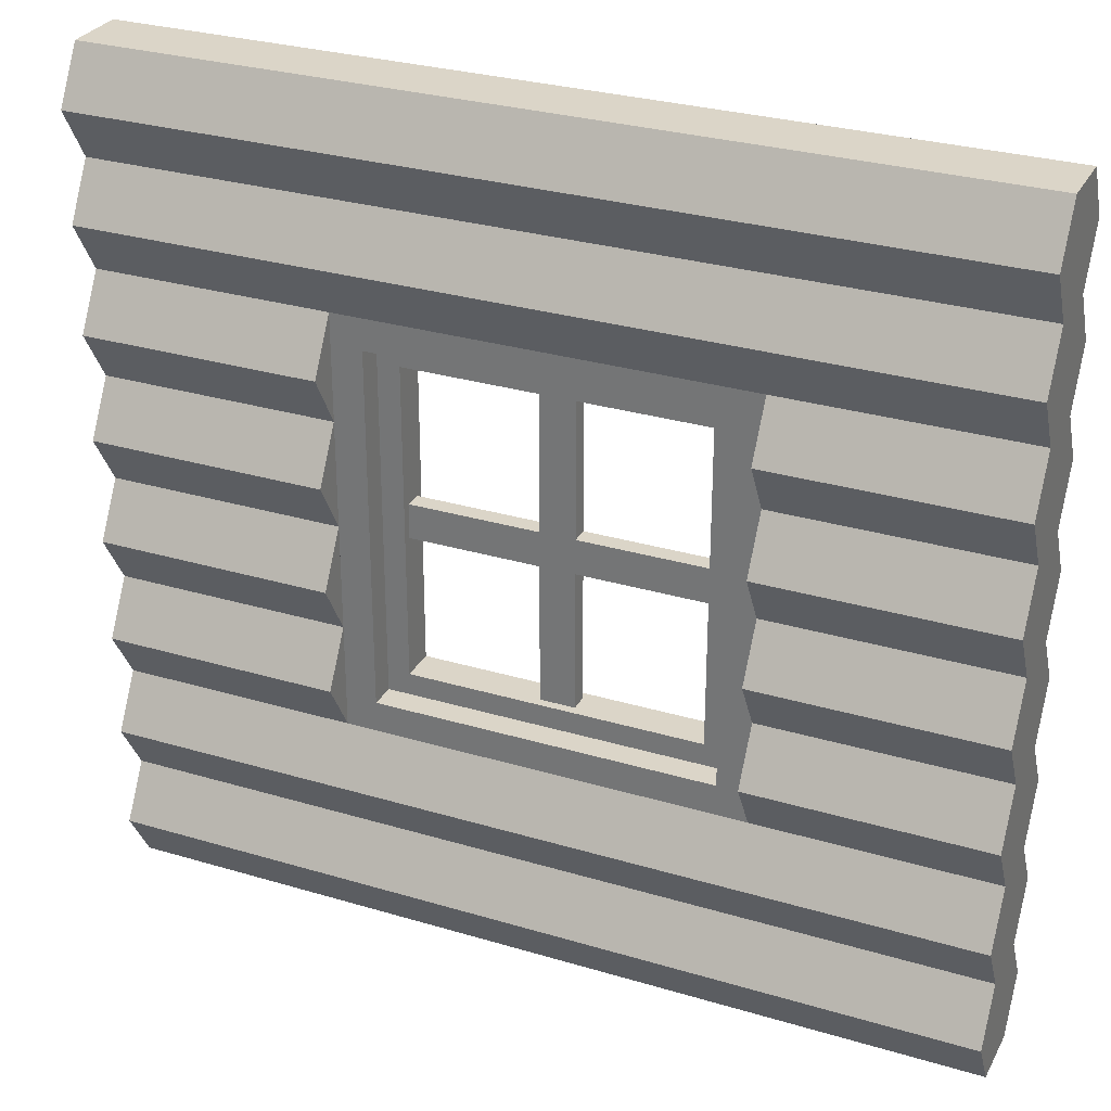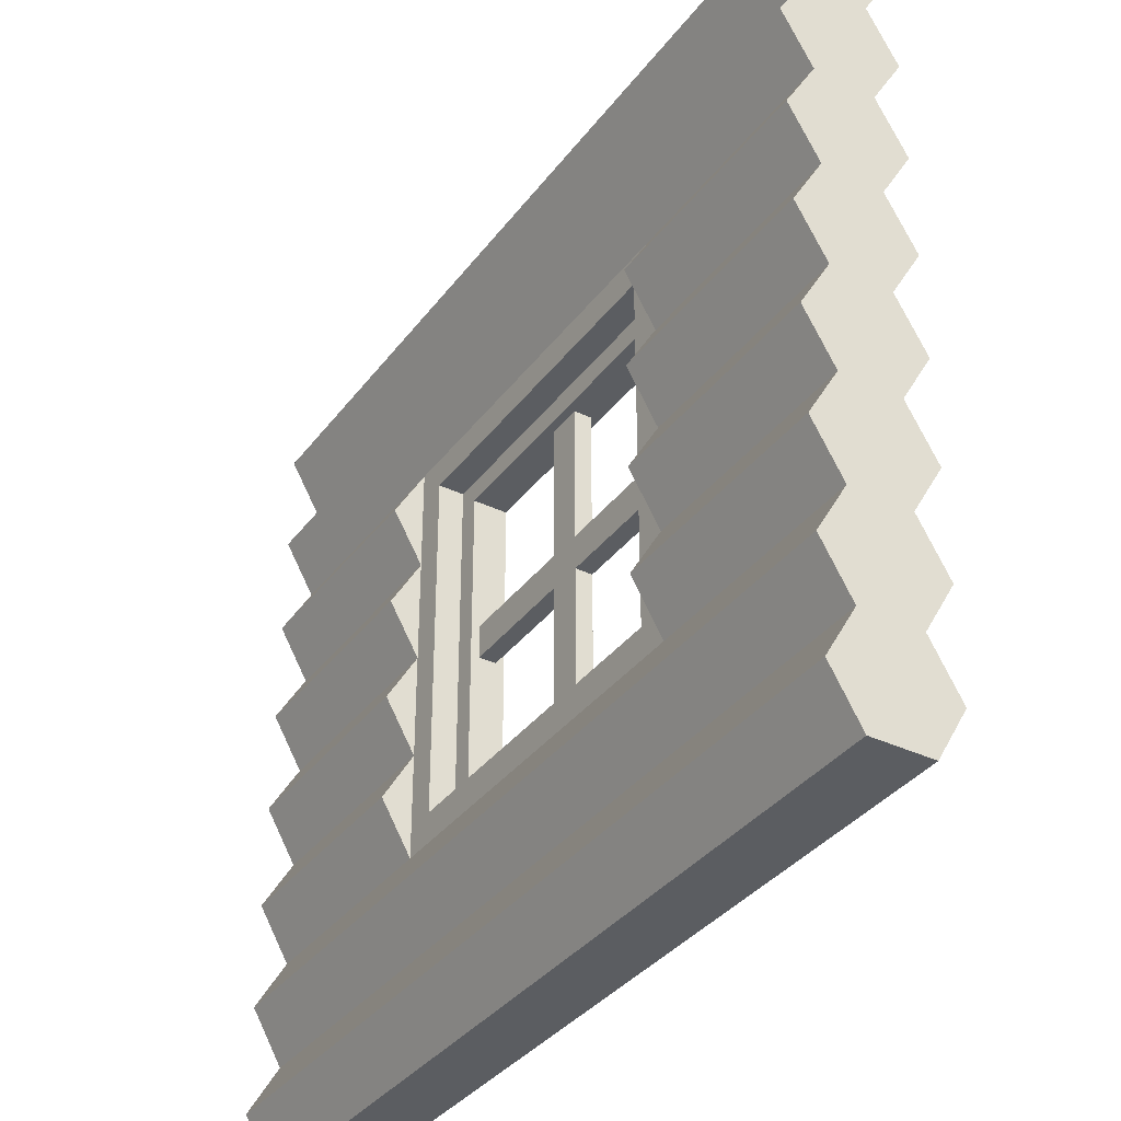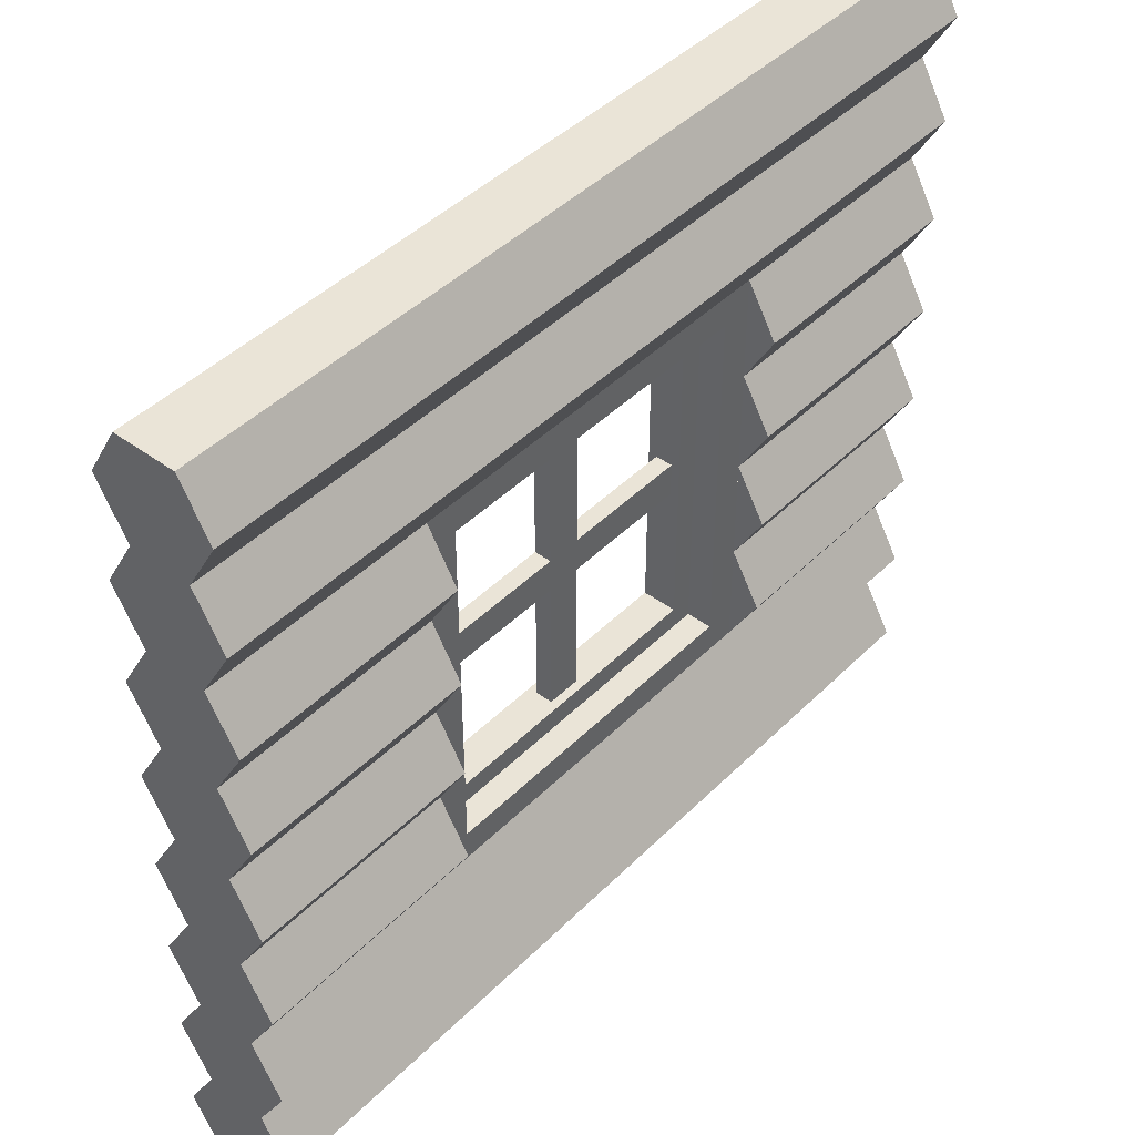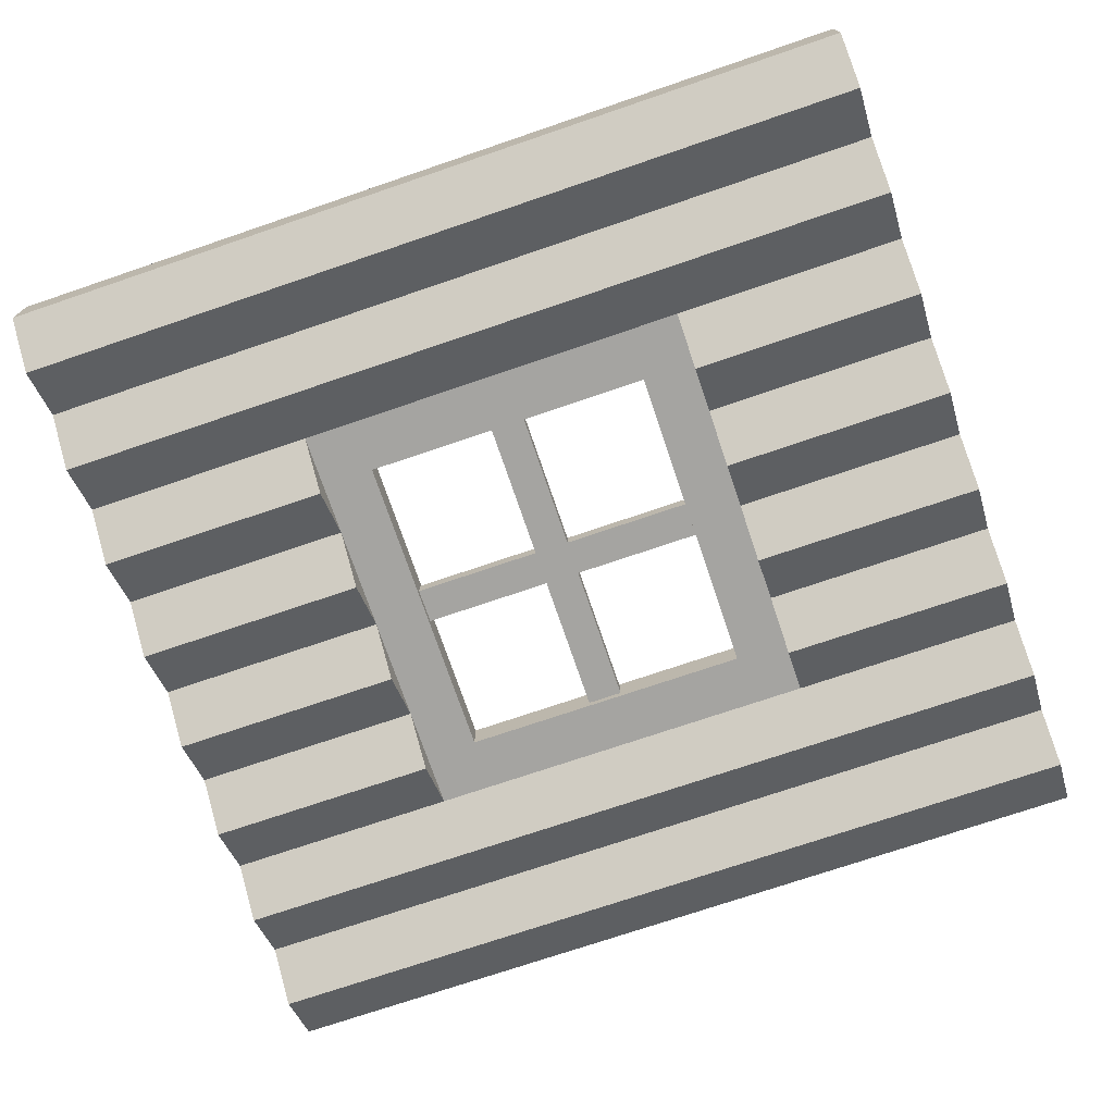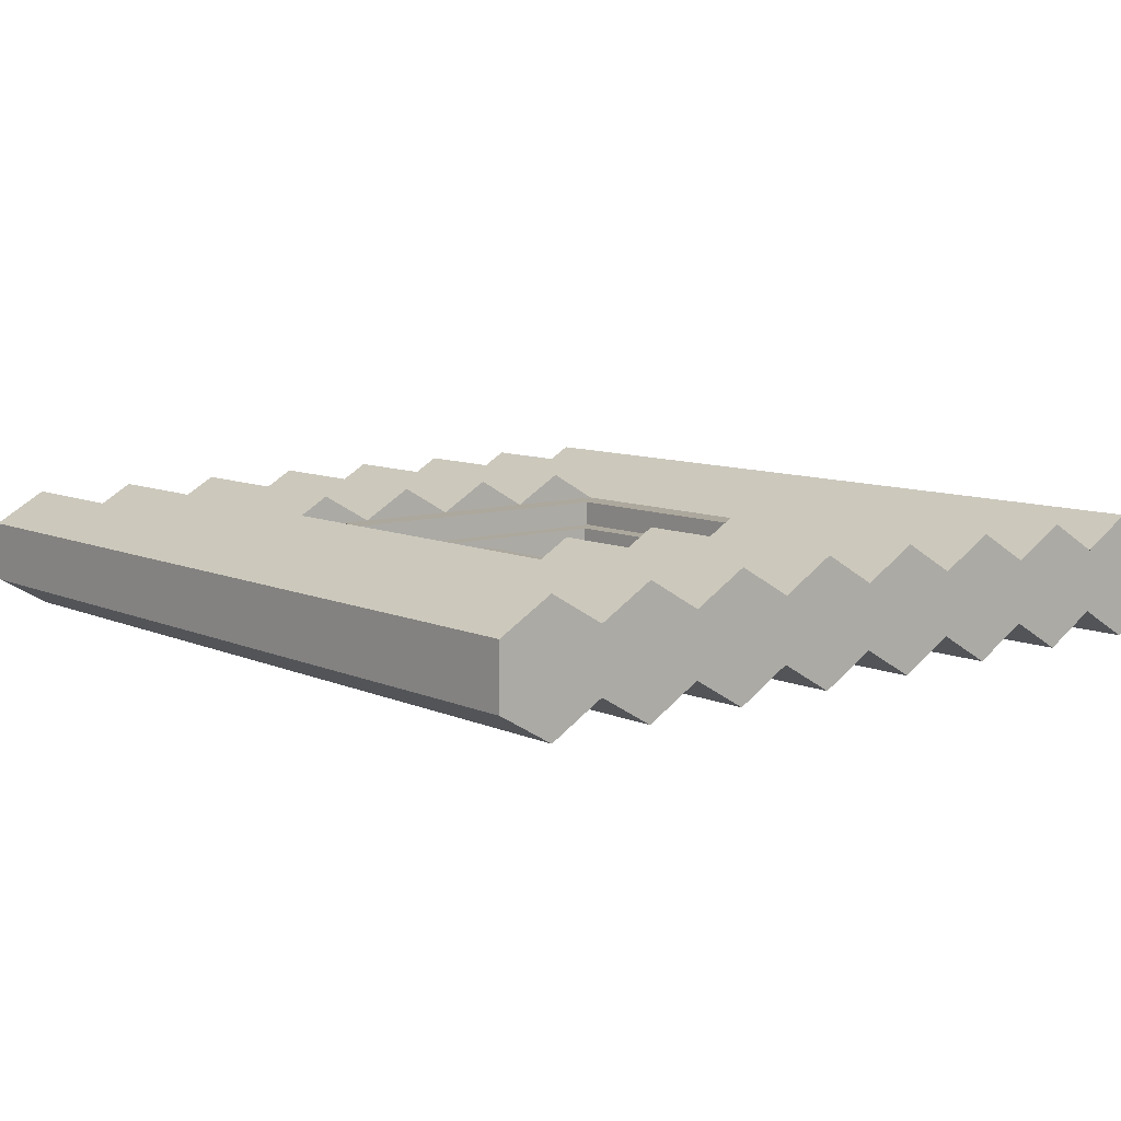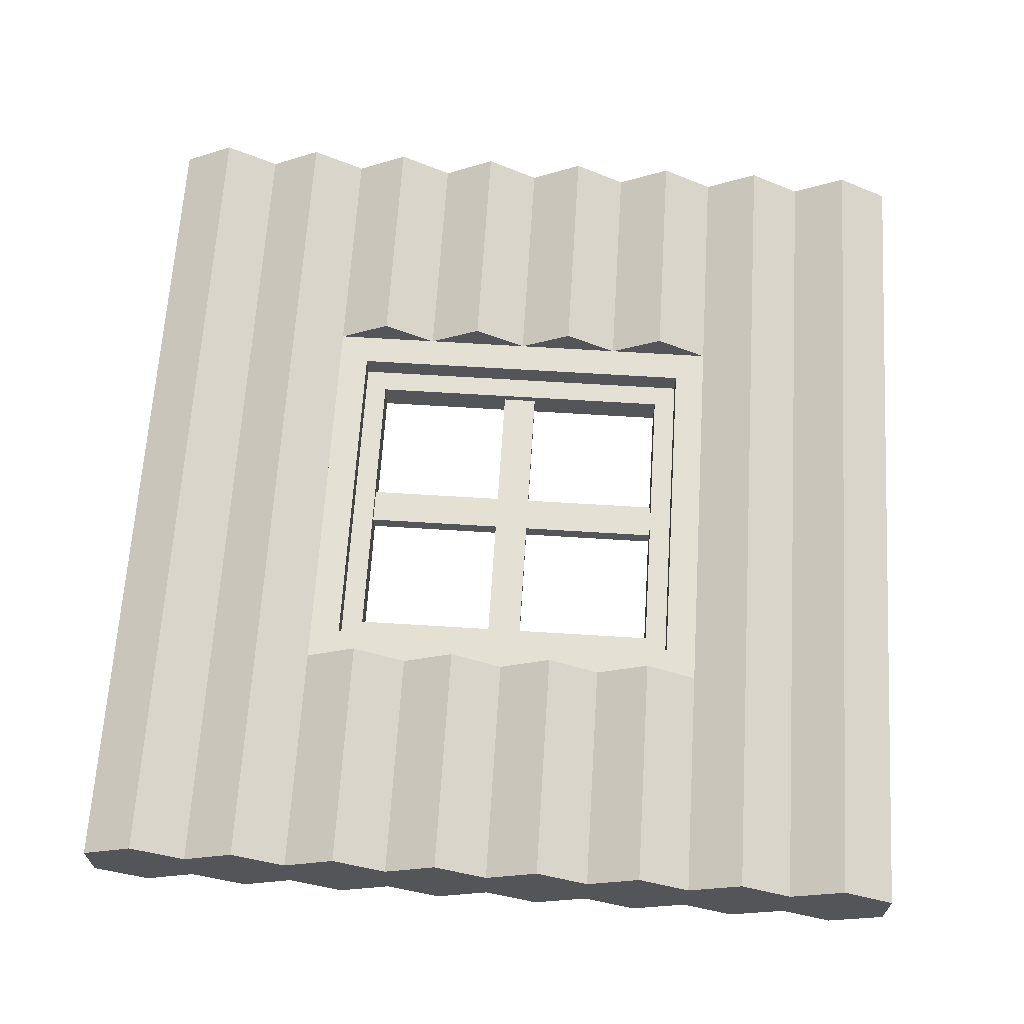
<metadata>
{"format":"obj","ext":"obj","renderer":"f3d","projection":"perspective","resolution":1024,"background":"white","views":[{"elev":29.6,"azim":23.7,"up":"+Y"},{"elev":-35.9,"azim":58.0,"up":"+Y"},{"elev":43.8,"azim":-49.1,"up":"+Y"},{"elev":-73.3,"azim":-161.2,"up":"+Z"},{"elev":8.7,"azim":50.3,"up":"+Z"},{"elev":65.5,"azim":-86.4,"up":"+Z"}]}
</metadata>
<code>
g cabinWindow
v -2.7 5.472 0.702
v -2.7 6.079 0.351
v -7.58e-14 5.472 0.702
v -9.385e-14 6.079 0.351
v -10 1.824 -0.702
v -9.024e-14 1.824 -0.702
v -10 2.432 -0.351
v -2.7 2.432 -0.351
v -1.011e-13 2.432 -0.351
v -7.3 2.432 -0.351
v -2.7 4.864 0.351
v -8.302e-14 4.864 0.351
v -5.775e-14 1.216 -0.351
v 0 0 0
v -1.805e-14 3.522e-13 -0.351
v -4.692e-14 0.6079 -0.702
v -9.024e-14 3.648 -0.351
v -9.024e-14 3.04 -0.702
v -1.011e-13 4.864 -0.351
v -1.047e-13 4.256 -0.702
v -1.119e-13 6.079 -0.351
v -1.155e-13 5.472 -0.702
v -1.227e-13 7.295 -0.351
v -1.263e-13 6.687 -0.702
v -3.176e-13 8.511 -0.351
v -3.068e-13 7.903 -0.702
v -3.573e-13 9.727 -0.351
v -3.465e-13 9.119 -0.702
v -3.393e-13 9.727 0.351
v -1.047e-13 7.295 0.351
v -3.971e-14 1.216 0.351
v 3.61e-15 3.522e-13 0.351
v -7.219e-15 0.6079 0.702
v -2.96e-13 8.511 0.351
v -3.068e-13 9.119 0.702
v -2.671e-13 7.903 0.702
v -8.663e-14 6.687 0.702
v -7.219e-14 3.648 0.351
v -6.497e-14 4.256 0.702
v -8.302e-14 2.432 0.351
v -5.053e-14 3.04 0.702
v -5.053e-14 1.824 0.702
v -10 4.864 -0.351
v -7.3 4.864 -0.351
v -10 5.472 -0.702
v -7.3 5.472 -0.702
v -10 4.864 0.351
v -10 5.472 0.702
v -7.3 4.864 0.351
v -7.3 5.472 0.702
v -2.7 5.472 -0.702
v -2.7 6.079 -0.351
v -2.7 3.648 -0.351
v -2.7 4.256 -0.702
v -10 1.216 0.351
v -10 1.824 0.702
v -7.3 4.256 -0.702
v -7.3 3.648 -0.351
v -7.3 2.432 0.351
v -7.3 3.04 -0.702
v -7.3 6.079 -0.351
v -7.3 7.295 -0.351
v -7.3 6.687 -0.702
v -7.3 3.648 0.351
v -7.3 3.04 0.702
v -7.3 7.295 0.351
v -7.3 6.687 0.702
v -7.3 6.079 0.351
v -7.3 4.256 0.702
v -10 6.079 0.351
v -2.7 2.432 0.351
v -2.7 3.648 0.351
v -2.7 3.04 0.702
v -2.7 4.256 0.702
v -2.7 3.04 -0.702
v -2.7 4.864 -0.351
v -2.7 7.295 -0.351
v -2.7 7.295 0.351
v -2.7 6.687 0.702
v -2.7 6.687 -0.702
v -10 0.6079 0.702
v -10 0 0.351
v -10 0 0
v -10 0 -0.351
v -10 0.6079 -0.702
v -10 1.216 -0.351
v -10 9.727 0.351
v -10 9.727 -0.351
v -10 8.511 -0.351
v -10 7.295 -0.351
v -10 6.079 -0.351
v -10 3.648 -0.351
v -10 9.119 -0.702
v -10 7.903 -0.702
v -10 6.687 -0.702
v -10 4.256 -0.702
v -10 3.04 -0.702
v -10 2.432 0.351
v -10 3.648 0.351
v -10 3.04 0.702
v -10 4.256 0.702
v -10 7.295 0.351
v -10 6.687 0.702
v -10 8.511 0.351
v -10 7.903 0.702
v -10 9.119 0.702
f 2 1 3
f 3 4 2
f 6 5 7
f 7 8 6
f 6 8 9
f 7 10 8
f 1 11 12
f 12 3 1
f 13 6 9
f 13 9 14
f 13 14 15
f 15 16 13
f 9 17 14
f 9 18 17
f 17 19 14
f 17 20 19
f 19 21 14
f 19 22 21
f 21 23 14
f 21 24 23
f 23 25 14
f 23 26 25
f 25 27 14
f 25 28 27
f 27 29 14
f 29 30 14
f 30 31 14
f 32 14 31
f 31 33 32
f 34 29 35
f 34 36 30
f 4 30 37
f 4 3 12
f 38 12 39
f 40 38 41
f 31 40 42
f 30 40 31
f 30 38 40
f 30 12 38
f 12 30 4
f 29 34 30
f 44 43 45
f 45 46 44
f 48 47 49
f 49 50 48
f 22 51 52
f 52 21 22
f 17 53 54
f 54 20 17
f 56 55 31
f 31 42 56
f 58 57 44
f 58 44 59
f 58 59 10
f 10 60 58
f 44 61 59
f 44 46 61
f 61 62 59
f 61 63 62
f 62 64 59
f 64 65 59
f 64 62 66
f 66 67 68
f 49 68 50
f 49 69 64
f 66 68 64
f 64 68 49
f 70 48 50
f 50 68 70
f 72 71 73
f 11 72 74
f 2 11 1
f 8 71 53
f 53 75 8
f 71 76 53
f 71 52 76
f 71 77 52
f 71 78 77
f 2 79 78
f 80 52 77
f 51 76 52
f 54 53 76
f 71 72 78
f 72 11 78
f 11 2 78
f 55 81 33
f 33 31 55
f 81 82 32
f 32 33 81
f 14 32 82
f 82 83 14
f 15 14 83
f 83 84 15
f 16 85 86
f 86 13 16
f 15 84 85
f 85 16 15
f 24 80 77
f 77 23 24
f 78 79 37
f 37 30 78
f 21 52 80
f 80 24 21
f 55 82 81
f 83 82 55
f 83 55 87
f 83 87 88
f 83 88 89
f 83 89 90
f 83 90 91
f 83 91 43
f 83 43 92
f 83 92 7
f 83 7 86
f 84 83 86
f 86 85 84
f 93 89 88
f 94 90 89
f 95 91 90
f 45 43 91
f 96 92 43
f 97 7 92
f 5 86 7
f 98 55 56
f 99 98 100
f 47 99 101
f 70 47 48
f 102 70 103
f 104 102 105
f 104 106 87
f 55 98 87
f 98 99 87
f 99 70 87
f 99 47 70
f 70 102 87
f 102 104 87
f 79 2 4
f 4 37 79
f 71 42 40
f 42 71 98
f 98 56 42
f 71 59 98
f 59 71 8
f 8 10 59
f 13 86 5
f 5 6 13
f 46 45 91
f 91 61 46
f 19 76 51
f 51 22 19
f 74 72 38
f 38 39 74
f 11 74 39
f 39 12 11
f 28 93 88
f 88 27 28
f 87 29 27
f 27 88 87
f 61 91 95
f 95 63 61
f 20 54 76
f 76 19 20
f 87 106 35
f 35 29 87
f 18 75 53
f 53 17 18
f 66 78 30
f 105 102 66
f 66 30 105
f 30 36 105
f 104 105 36
f 36 34 104
f 99 100 65
f 65 64 99
f 60 97 92
f 92 58 60
f 101 99 64
f 64 69 101
f 58 92 96
f 96 57 58
f 9 8 75
f 75 18 9
f 77 78 66
f 66 62 77
f 106 104 34
f 34 35 106
f 26 94 89
f 89 25 26
f 100 98 59
f 59 65 100
f 62 90 94
f 94 23 62
f 94 26 23
f 77 62 23
f 57 96 43
f 43 44 57
f 103 70 68
f 68 67 103
f 102 103 67
f 67 66 102
f 63 95 90
f 90 62 63
f 25 89 93
f 93 28 25
f 72 73 41
f 41 38 72
f 10 7 97
f 97 60 10
f 73 71 40
f 40 41 73
f 47 101 69
f 69 49 47
g frame 1
v -2.7 7.295 -0.351
v -2.7 7.295 0.351
v -7.3 7.295 -0.351
v -7.3 7.295 0.351
v -6.687 3.045 -0.351
v -3.313 3.045 -0.351
v -6.687 6.683 -0.351
v -3.313 6.683 -0.351
v -3.057 2.789 0.351
v -3.057 6.939 0.351
v -6.943 6.939 0.351
v -6.943 2.789 0.351
v -3.313 3.045 0.051
v -4.799 3.045 -0.2505
v -5.201 3.045 -0.2505
v -5.201 3.045 -0.0495
v -4.799 3.045 -0.0495
v -6.687 3.045 0.051
v -4.799 6.683 -0.0495
v -3.313 6.683 0.051
v -6.687 6.683 0.051
v -4.799 6.683 -0.2505
v -5.201 6.683 -0.0495
v -5.201 6.683 -0.2505
v -6.687 4.663 -0.2505
v -6.687 5.065 -0.2505
v -6.687 5.065 -0.0495
v -6.687 4.663 -0.0495
v -6.943 2.789 0.051
v -3.057 2.789 0.051
v -3.057 6.939 0.051
v -6.943 6.939 0.051
v -3.313 4.663 -0.2505
v -3.313 4.663 -0.0495
v -3.313 5.065 -0.0495
v -3.313 5.065 -0.2505
v -4.799 4.663 -0.2505
v -4.799 4.663 -0.0495
v -5.201 4.663 -0.2505
v -4.799 5.065 -0.2505
v -5.201 5.065 -0.2505
v -4.799 5.065 -0.0495
v -5.201 5.065 -0.0495
v -5.201 4.663 -0.0495
f 8 71 59
f 59 10 8
f 108 107 109
f 109 110 108
f 109 10 59
f 59 110 109
f 111 8 10
f 10 109 111
f 111 112 8
f 109 113 111
f 107 8 112
f 113 109 107
f 112 114 107
f 114 113 107
f 71 8 107
f 107 108 71
f 115 59 71
f 71 108 115
f 108 116 115
f 108 117 116
f 59 115 118
f 118 110 59
f 118 117 110
f 117 108 110
f 120 119 112
f 112 111 120
f 111 121 120
f 111 122 121
f 119 120 123
f 123 124 119
f 123 122 124
f 122 111 124
f 125 114 126
f 126 127 125
f 125 128 114
f 127 129 125
f 113 114 128
f 129 127 113
f 128 130 113
f 130 129 113
f 132 131 113
f 113 127 132
f 127 133 132
f 127 124 133
f 131 124 111
f 111 113 131
f 131 134 124
f 134 133 124
f 119 135 136
f 136 137 119
f 137 126 119
f 137 127 126
f 135 119 124
f 124 138 135
f 124 127 138
f 127 137 138
f 115 136 135
f 135 118 115
f 137 136 115
f 115 116 137
f 137 116 117
f 117 138 137
f 118 135 138
f 138 117 118
f 139 114 112
f 112 119 139
f 119 140 139
f 119 141 140
f 114 139 142
f 142 126 114
f 142 141 126
f 141 119 126
f 120 143 144
f 144 123 120
f 120 144 143
f 144 120 123
f 139 140 144
f 144 143 139
f 139 144 140
f 144 139 143
f 120 121 145
f 145 143 120
f 143 145 142
f 142 139 143
f 145 131 142
f 131 146 142
f 131 147 146
f 131 132 147
f 128 146 147
f 147 130 128
f 120 145 121
f 145 120 143
f 143 142 145
f 142 143 139
f 145 142 131
f 131 142 146
f 131 146 147
f 131 147 132
f 128 147 146
f 147 128 130
f 149 148 125
f 125 129 149
f 141 148 134
f 141 134 150
f 141 150 144
f 144 140 141
f 148 133 134
f 123 144 150
f 150 122 123
f 149 125 148
f 125 149 129
f 141 134 148
f 141 150 134
f 141 144 150
f 144 141 140
f 148 134 133
f 123 150 144
f 150 123 122
f 148 149 133
f 148 133 149
f 149 147 132
f 132 133 149
f 149 132 147
f 132 149 133
f 129 130 147
f 147 149 129
f 129 147 130
f 147 129 149
f 141 142 146
f 146 148 141
f 141 146 142
f 146 141 148
f 146 128 125
f 125 148 146
f 146 125 128
f 125 146 148
f 145 121 122
f 122 150 145
f 145 122 121
f 122 145 150
f 131 145 150
f 150 134 131
f 131 150 145
f 150 131 134

</code>
